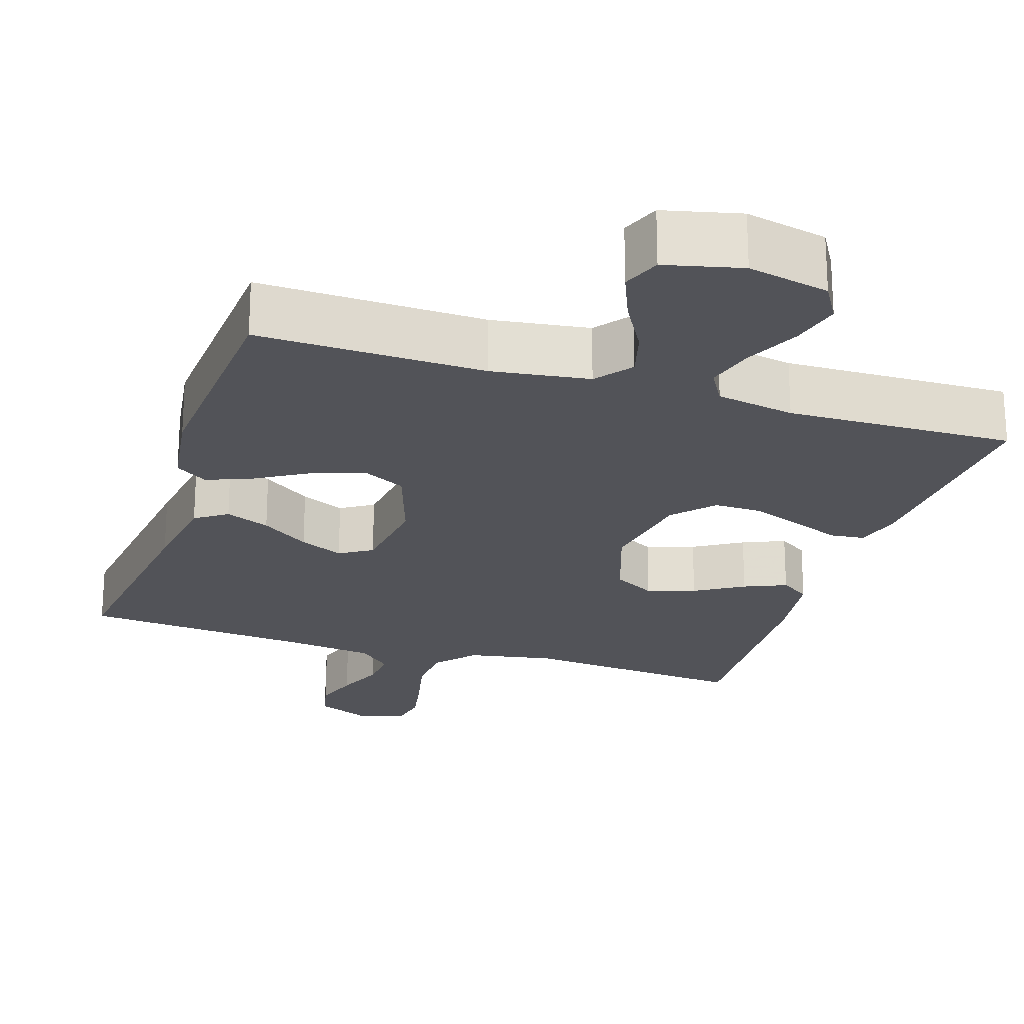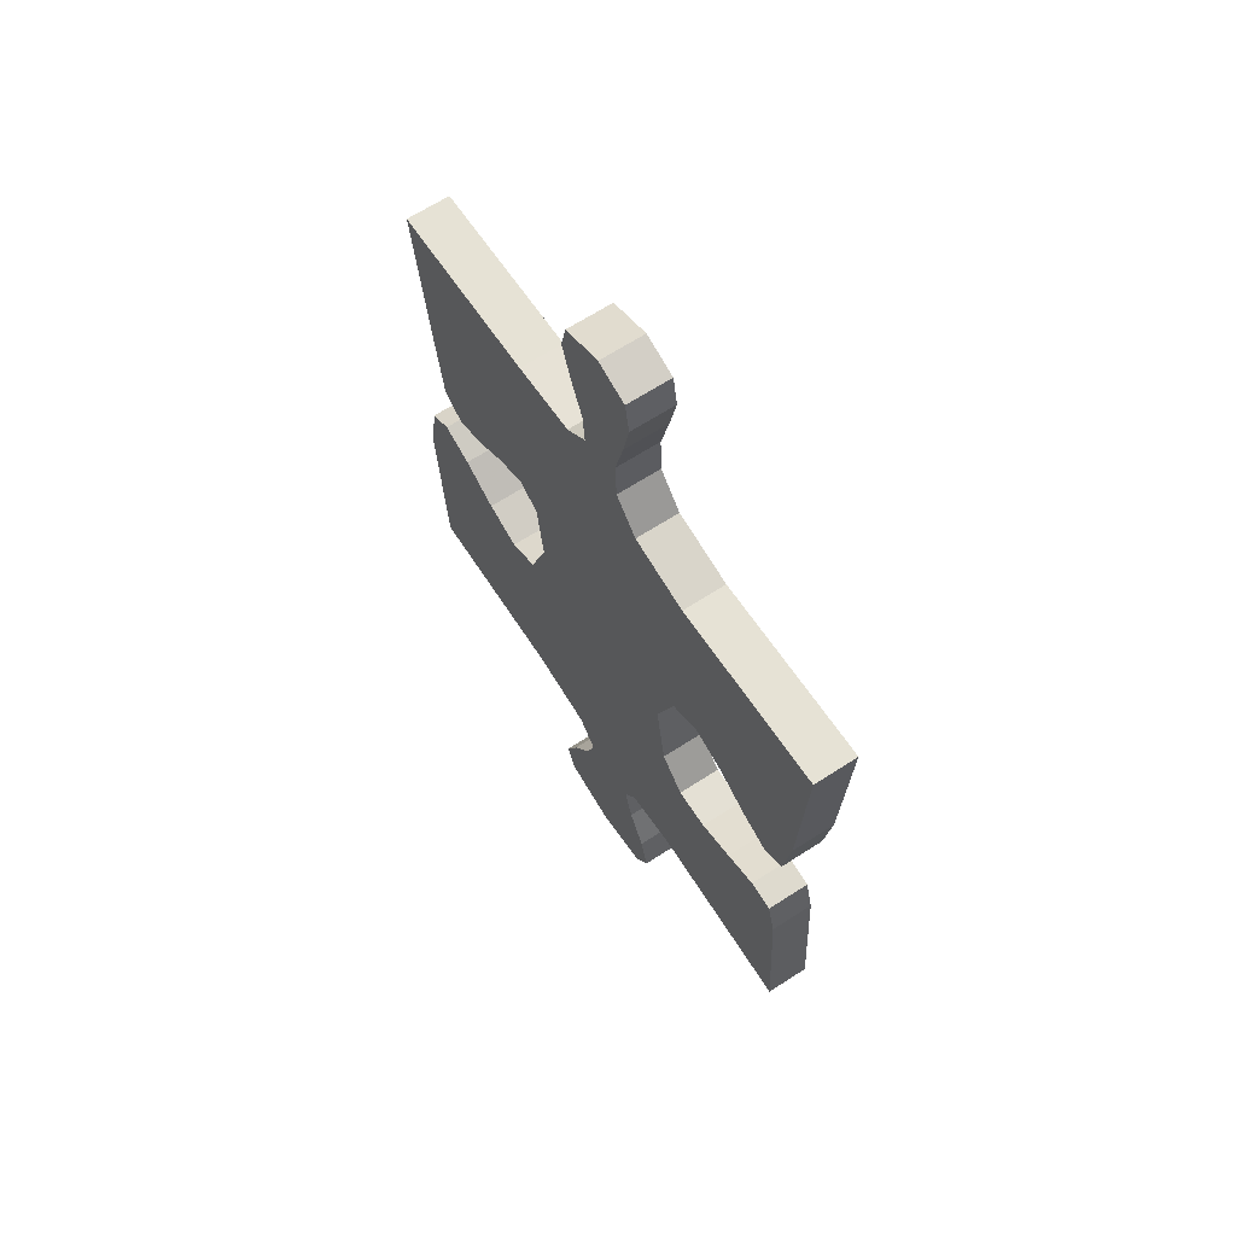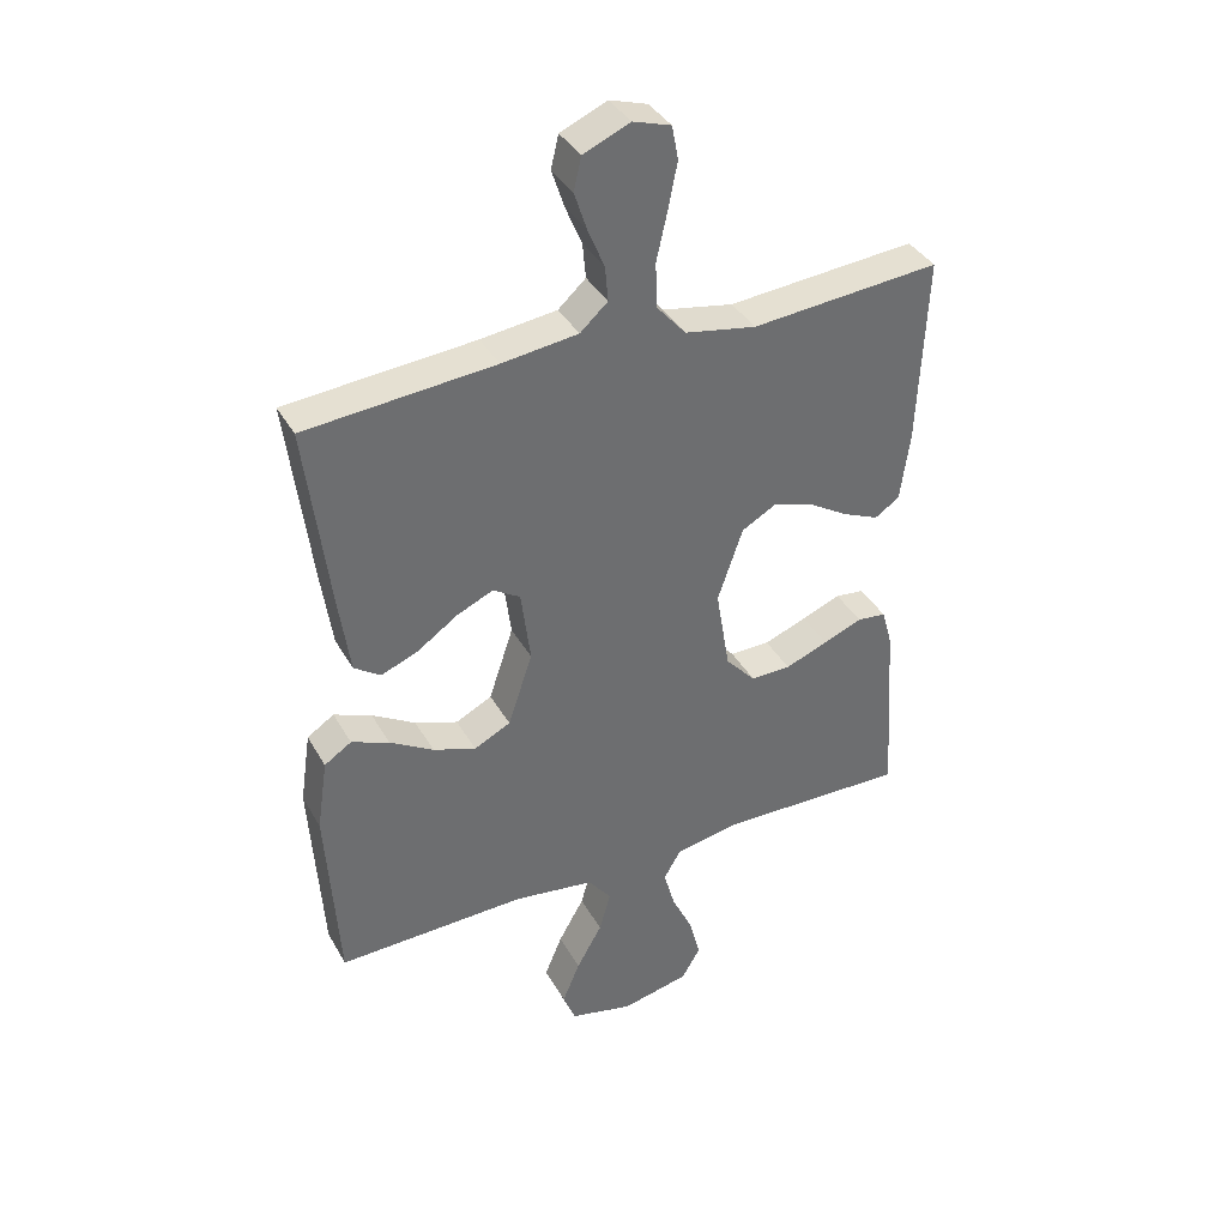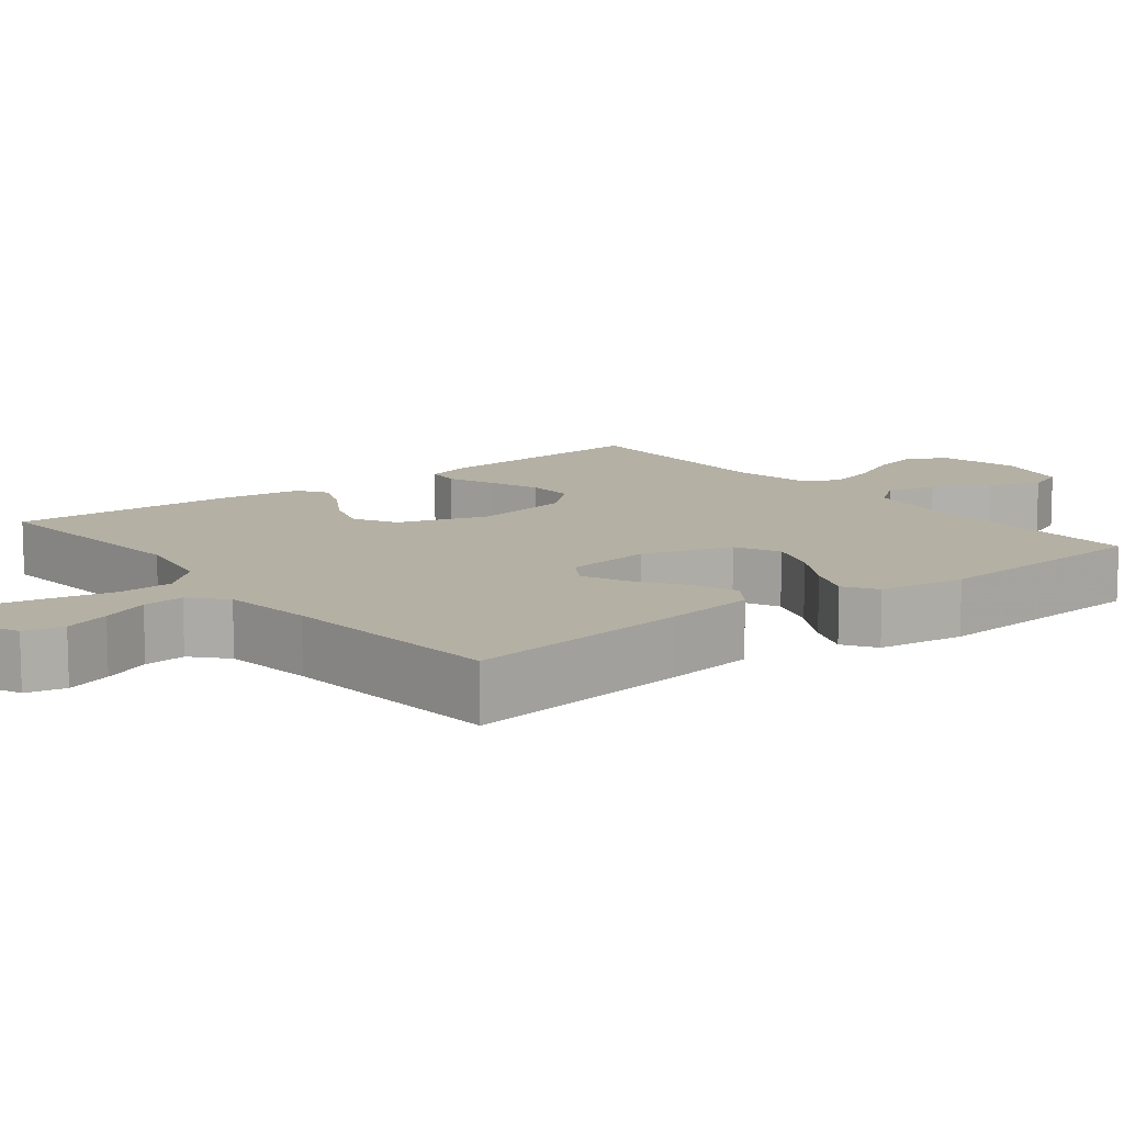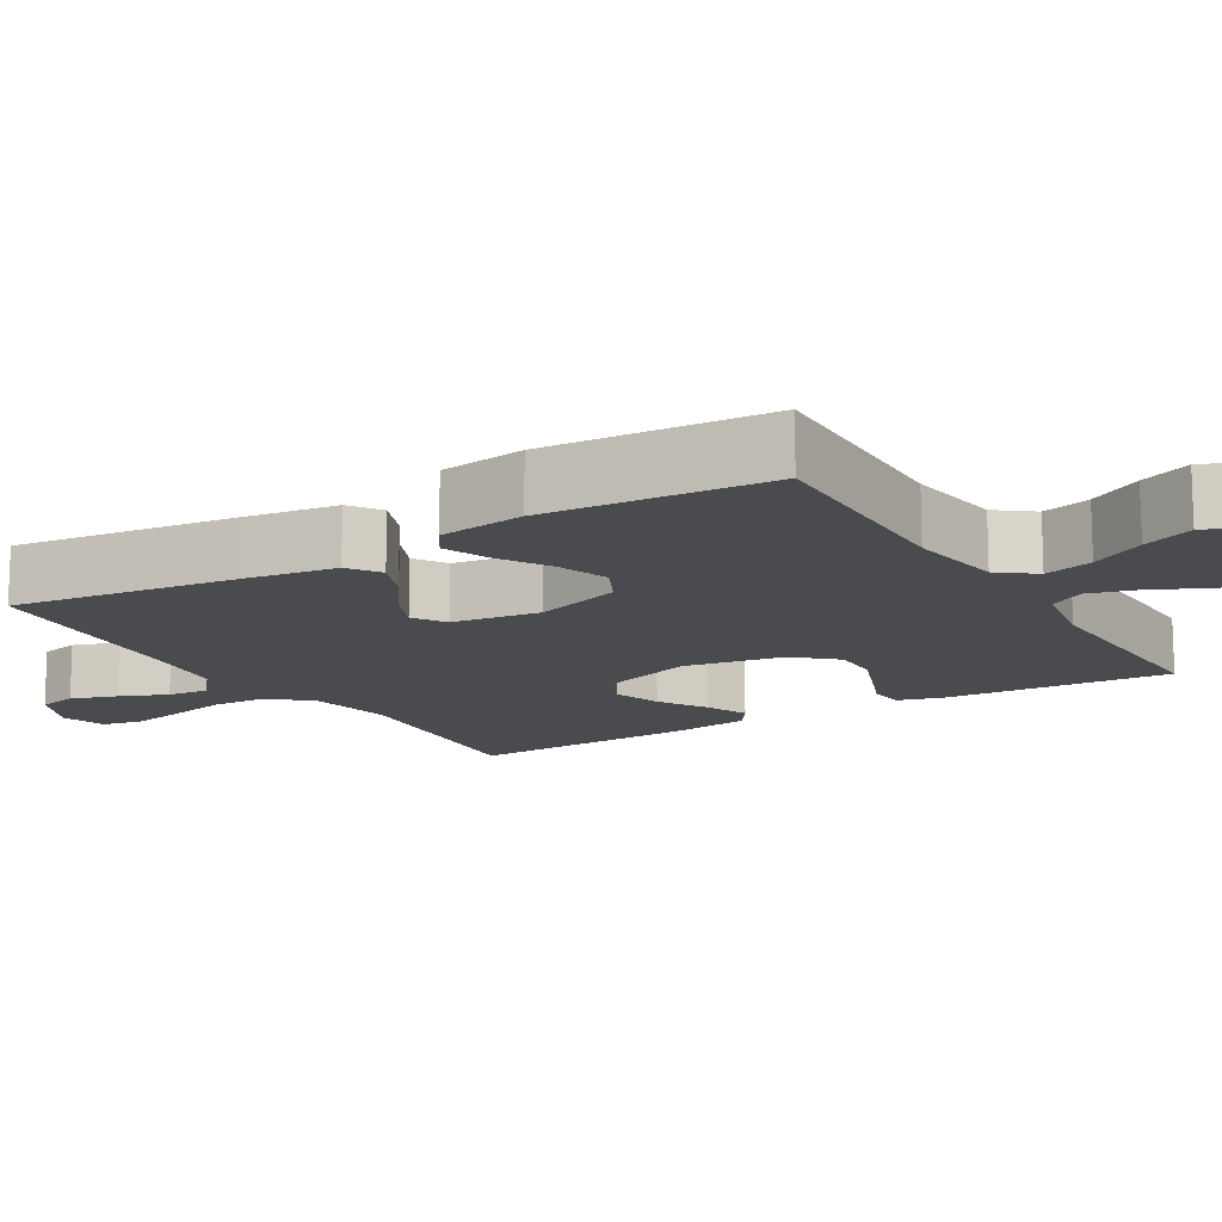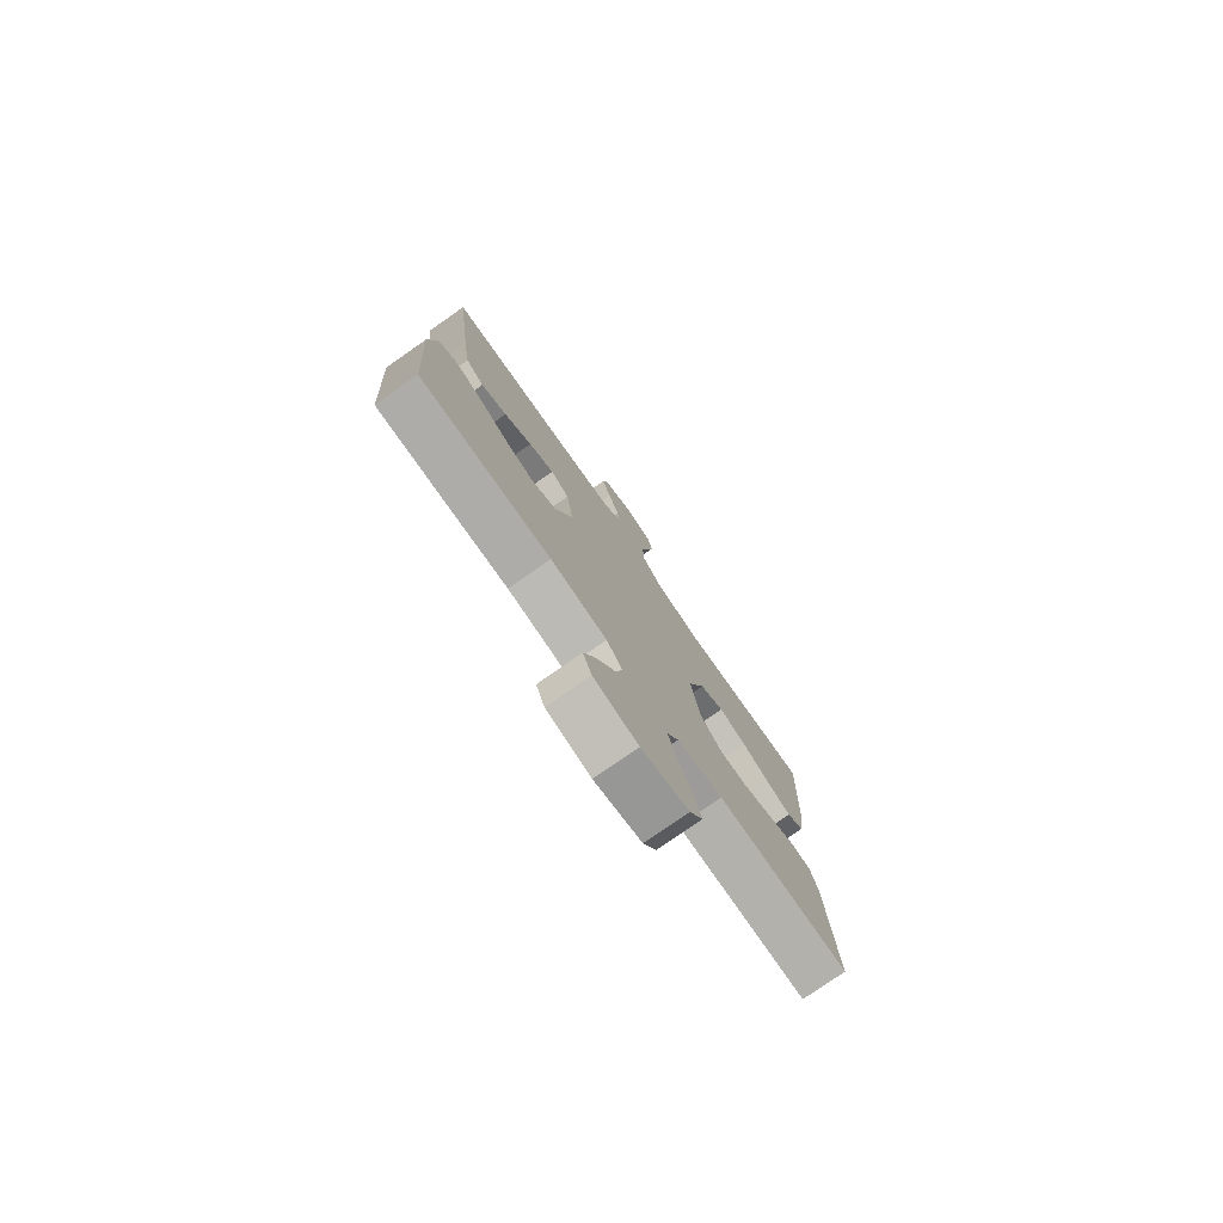
<metadata>
{"format":"obj","ext":"obj","renderer":"f3d","projection":"perspective","resolution":1024,"background":"white","views":[{"elev":-22.7,"azim":162.1,"up":"+Y"},{"elev":66.5,"azim":-122.9,"up":"+Z"},{"elev":37.9,"azim":153.5,"up":"+Z"},{"elev":11.5,"azim":51.7,"up":"+Y"},{"elev":-13.9,"azim":120.9,"up":"+Y"},{"elev":-78.0,"azim":124.9,"up":"+Z"}]}
</metadata>
<code>
v 0.5 0.07 0.5
v 0.463 0.07 0.2
v 0.446 0.07 0.079
v 0.404 0.07 0.05
v 0.345 0.07 0.074
v 0.281 0.07 0.118
v 0.223 0.07 0.144
v 0.18 0.07 0.117
v 0.165 0.07 0
v 0.204 0.07 -0.117
v 0.262 0.07 -0.146
v 0.33 0.07 -0.122
v 0.399 0.07 -0.081
v 0.459 0.07 -0.057
v 0.502 0.07 -0.085
v 0.519 0.07 -0.2
v 0.5 0.07 -0.5
v 0.2 0.07 -0.492
v 0.071 0.07 -0.51
v 0.034 0.07 -0.558
v 0.052 0.07 -0.623
v 0.093 0.07 -0.695
v 0.121 0.07 -0.763
v 0.101 0.07 -0.814
v 0 0.07 -0.838
v -0.108 0.07 -0.814
v -0.138 0.07 -0.763
v -0.121 0.07 -0.696
v -0.087 0.07 -0.624
v -0.069 0.07 -0.559
v -0.096 0.07 -0.512
v -0.2 0.07 -0.493
v -0.5 0.07 -0.5
v -0.48 0.07 -0.2
v -0.463 0.07 -0.139
v -0.417 0.07 -0.134
v -0.355 0.07 -0.159
v -0.287 0.07 -0.185
v -0.223 0.07 -0.186
v -0.175 0.07 -0.133
v -0.153 0.07 0
v -0.193 0.07 0.117
v -0.249 0.07 0.148
v -0.313 0.07 0.127
v -0.377 0.07 0.088
v -0.433 0.07 0.064
v -0.472 0.07 0.09
v -0.487 0.07 0.2
v -0.5 0.07 0.5
v -0.2 0.07 0.475
v -0.087 0.07 0.496
v -0.041 0.07 0.549
v -0.038 0.07 0.621
v -0.056 0.07 0.7
v -0.07 0.07 0.771
v -0.06 0.07 0.824
v 0 0.07 0.843
v 0.074 0.07 0.811
v 0.086 0.07 0.759
v 0.066 0.07 0.698
v 0.04 0.07 0.635
v 0.035 0.07 0.58
v 0.079 0.07 0.54
v 0.2 0.07 0.525
v 0.5 0 0.5
v 0.463 0 0.2
v 0.446 0 0.079
v 0.404 0 0.05
v 0.345 0 0.074
v 0.281 0 0.118
v 0.223 0 0.144
v 0.18 0 0.117
v 0.165 0 0
v 0.204 0 -0.117
v 0.262 0 -0.146
v 0.33 0 -0.122
v 0.399 0 -0.081
v 0.459 0 -0.057
v 0.502 0 -0.085
v 0.519 0 -0.2
v 0.5 0 -0.5
v 0.2 0 -0.492
v 0.071 0 -0.51
v 0.034 0 -0.558
v 0.052 0 -0.623
v 0.093 0 -0.695
v 0.121 0 -0.763
v 0.101 0 -0.814
v 0 0 -0.838
v -0.108 0 -0.814
v -0.138 0 -0.763
v -0.121 0 -0.696
v -0.087 0 -0.624
v -0.069 0 -0.559
v -0.096 0 -0.512
v -0.2 0 -0.493
v -0.5 0 -0.5
v -0.48 0 -0.2
v -0.463 0 -0.139
v -0.417 0 -0.134
v -0.355 0 -0.159
v -0.287 0 -0.185
v -0.223 0 -0.186
v -0.175 0 -0.133
v -0.153 0 0
v -0.193 0 0.117
v -0.249 0 0.148
v -0.313 0 0.127
v -0.377 0 0.088
v -0.433 0 0.064
v -0.472 0 0.09
v -0.487 0 0.2
v -0.5 0 0.5
v -0.2 0 0.475
v -0.087 0 0.496
v -0.041 0 0.549
v -0.038 0 0.621
v -0.056 0 0.7
v -0.07 0 0.771
v -0.06 0 0.824
v 0 0 0.843
v 0.074 0 0.811
v 0.086 0 0.759
v 0.066 0 0.698
v 0.04 0 0.635
v 0.035 0 0.58
v 0.079 0 0.54
v 0.2 0 0.525
f 58 59 60 61
f 56 57 58 61
f 56 61 62
f 53 54 55 56
f 53 56 62
f 52 53 62 63
f 47 48 49 50
f 47 50 51
f 44 45 46 47
f 43 44 47 51
f 42 43 51 52
f 34 35 36 37
f 32 33 34 37
f 31 32 37 38
f 26 27 28 29
f 26 29 30
f 25 26 30
f 24 25 30
f 21 22 23 24
f 20 21 24 30
f 19 20 30 31
f 15 16 17 18
f 12 13 14 15
f 11 12 15 18
f 10 11 18 19
f 3 4 5 6
f 3 6 7
f 64 1 2 3
f 64 3 7
f 63 64 7 8
f 41 42 52 63
f 40 41 63 8
f 39 40 8 9
f 19 31 38 39
f 9 10 19 39
f 125 124 123 122
f 125 122 121 120
f 126 125 120
f 120 119 118 117
f 126 120 117
f 127 126 117 116
f 114 113 112 111
f 115 114 111
f 111 110 109 108
f 115 111 108 107
f 116 115 107 106
f 101 100 99 98
f 101 98 97 96
f 102 101 96 95
f 93 92 91 90
f 94 93 90
f 94 90 89
f 94 89 88
f 88 87 86 85
f 94 88 85 84
f 95 94 84 83
f 82 81 80 79
f 79 78 77 76
f 82 79 76 75
f 83 82 75 74
f 70 69 68 67
f 71 70 67
f 67 66 65 128
f 71 67 128
f 72 71 128 127
f 127 116 106 105
f 72 127 105 104
f 73 72 104 103
f 103 102 95 83
f 103 83 74 73
f 1 65 66 2
f 2 66 67 3
f 3 67 68 4
f 4 68 69 5
f 5 69 70 6
f 6 70 71 7
f 7 71 72 8
f 8 72 73 9
f 9 73 74 10
f 10 74 75 11
f 11 75 76 12
f 12 76 77 13
f 13 77 78 14
f 14 78 79 15
f 15 79 80 16
f 16 80 81 17
f 17 81 82 18
f 18 82 83 19
f 19 83 84 20
f 20 84 85 21
f 21 85 86 22
f 22 86 87 23
f 23 87 88 24
f 24 88 89 25
f 25 89 90 26
f 26 90 91 27
f 27 91 92 28
f 28 92 93 29
f 29 93 94 30
f 30 94 95 31
f 31 95 96 32
f 32 96 97 33
f 33 97 98 34
f 34 98 99 35
f 35 99 100 36
f 36 100 101 37
f 37 101 102 38
f 38 102 103 39
f 39 103 104 40
f 40 104 105 41
f 41 105 106 42
f 42 106 107 43
f 43 107 108 44
f 44 108 109 45
f 45 109 110 46
f 46 110 111 47
f 47 111 112 48
f 48 112 113 49
f 49 113 114 50
f 50 114 115 51
f 51 115 116 52
f 52 116 117 53
f 53 117 118 54
f 54 118 119 55
f 55 119 120 56
f 56 120 121 57
f 57 121 122 58
f 58 122 123 59
f 59 123 124 60
f 60 124 125 61
f 61 125 126 62
f 62 126 127 63
f 63 127 128 64
f 64 128 65 1

</code>
